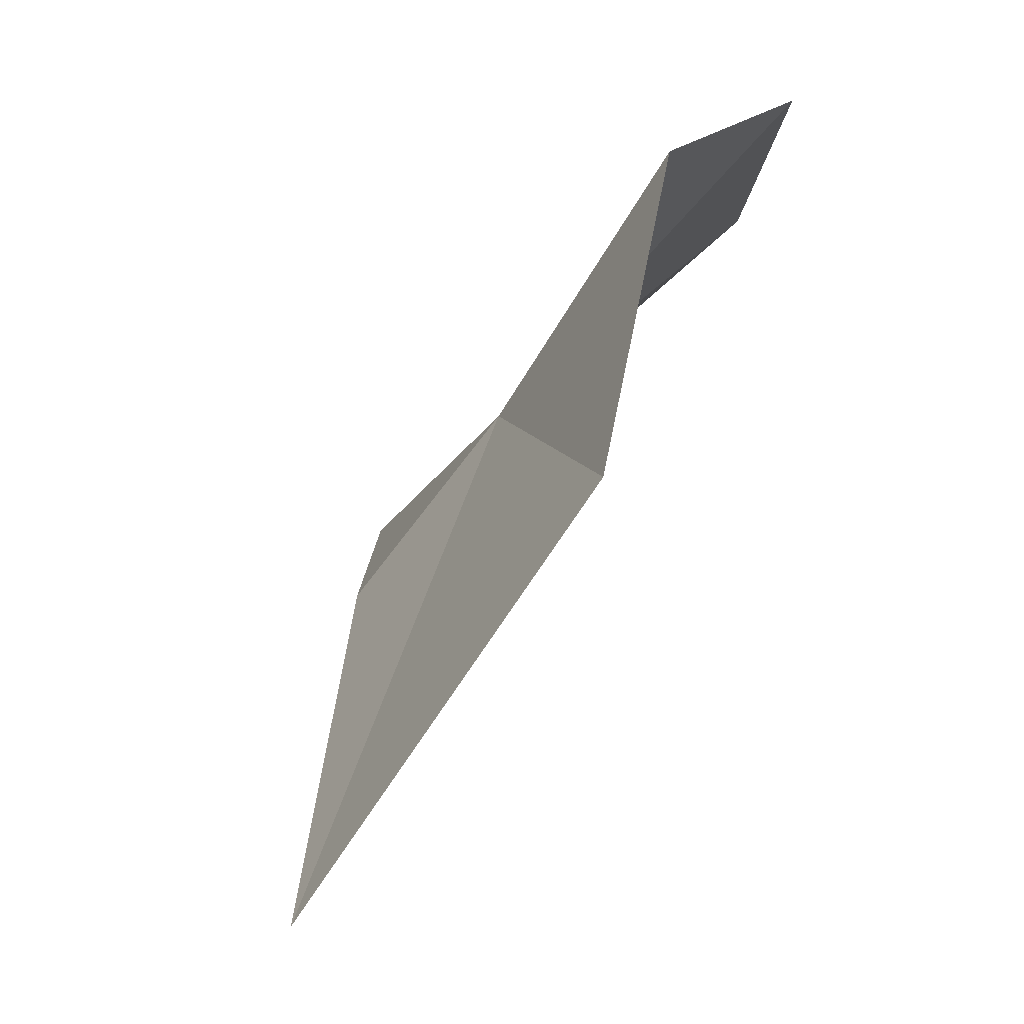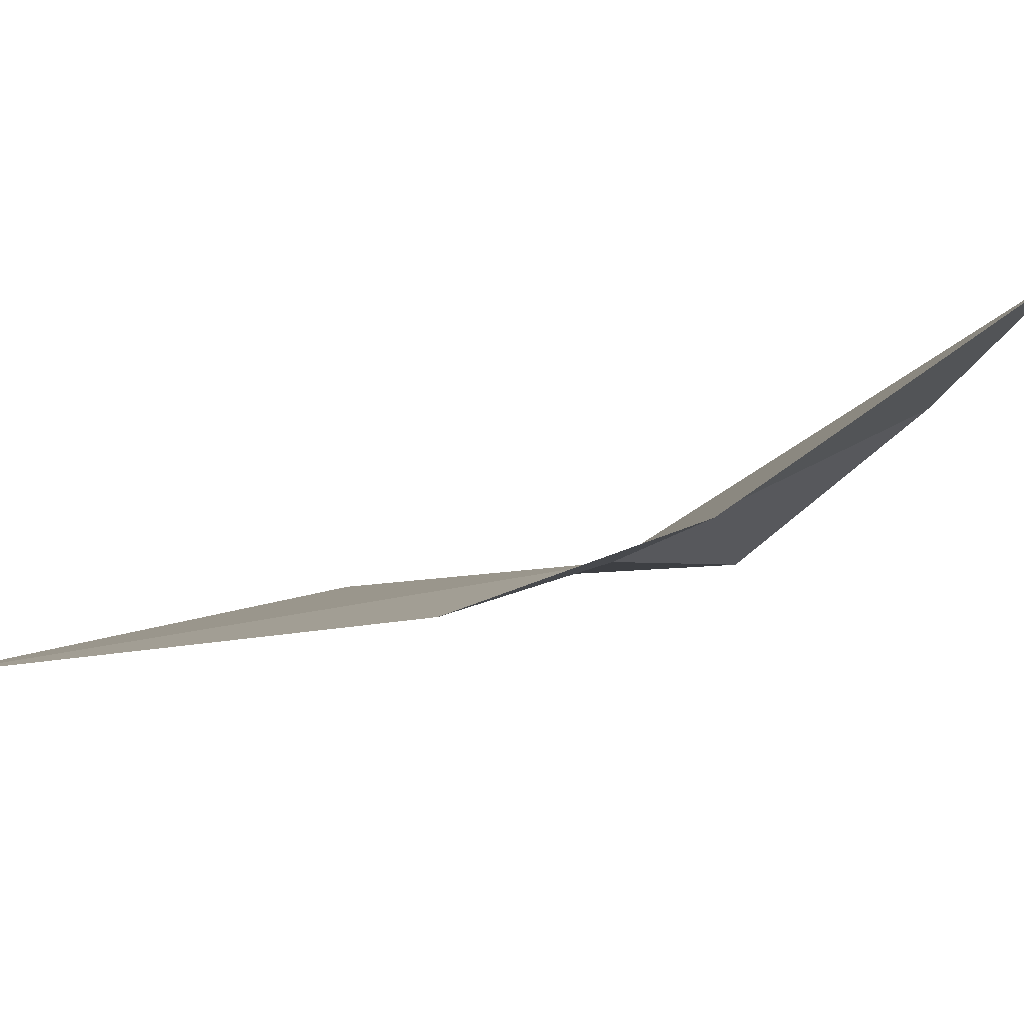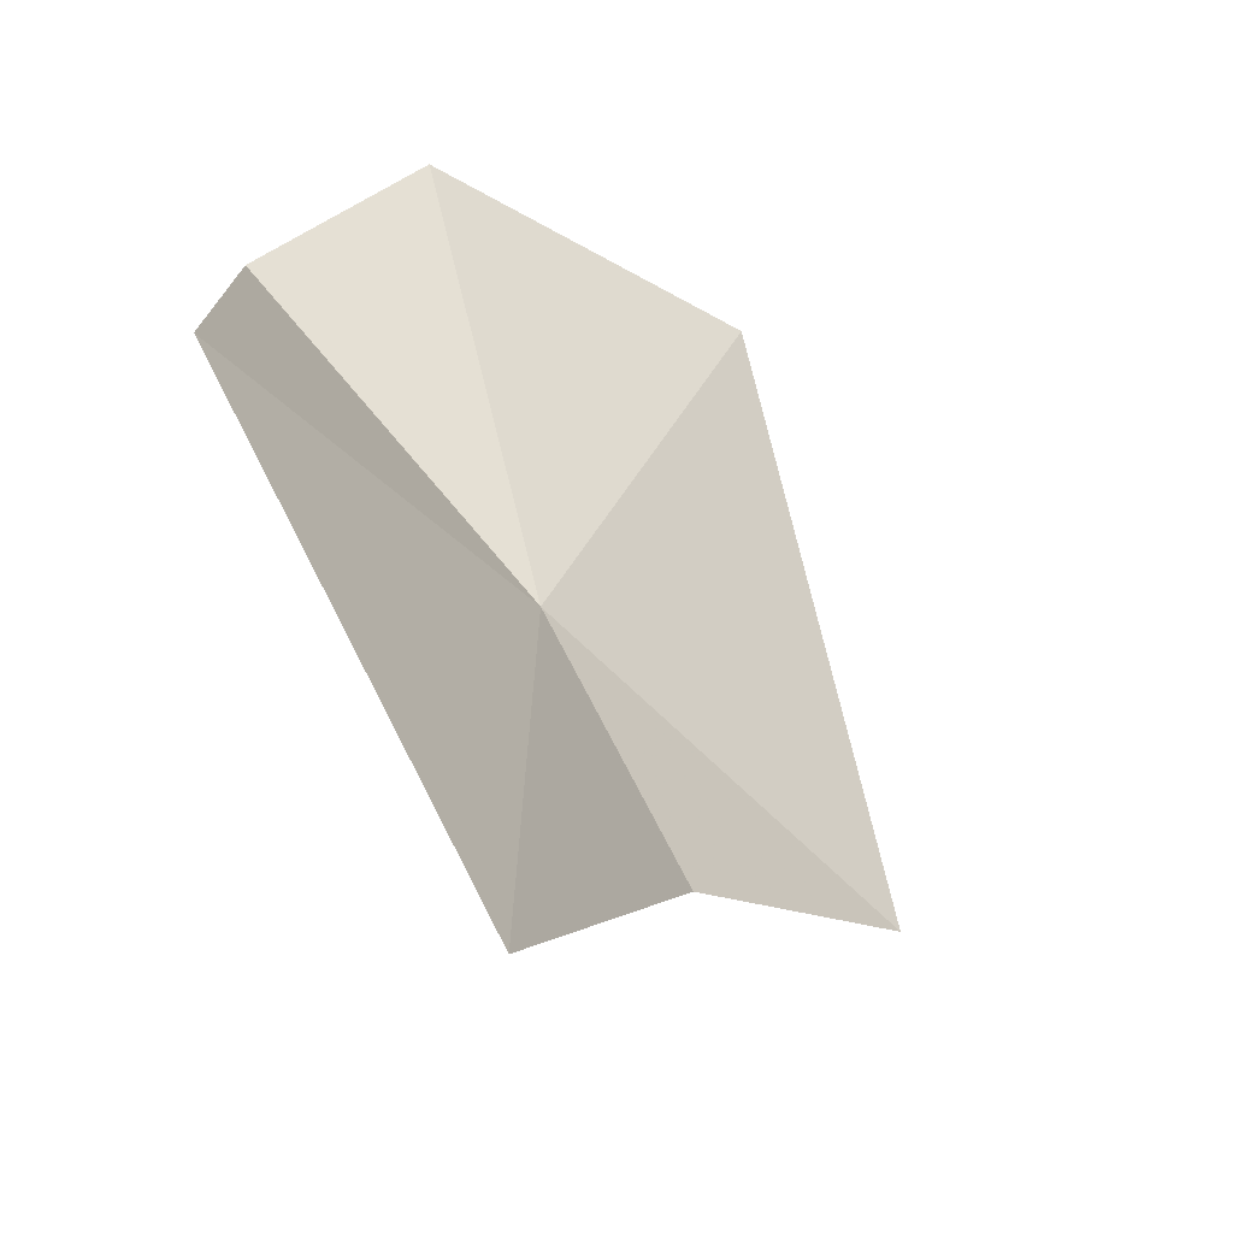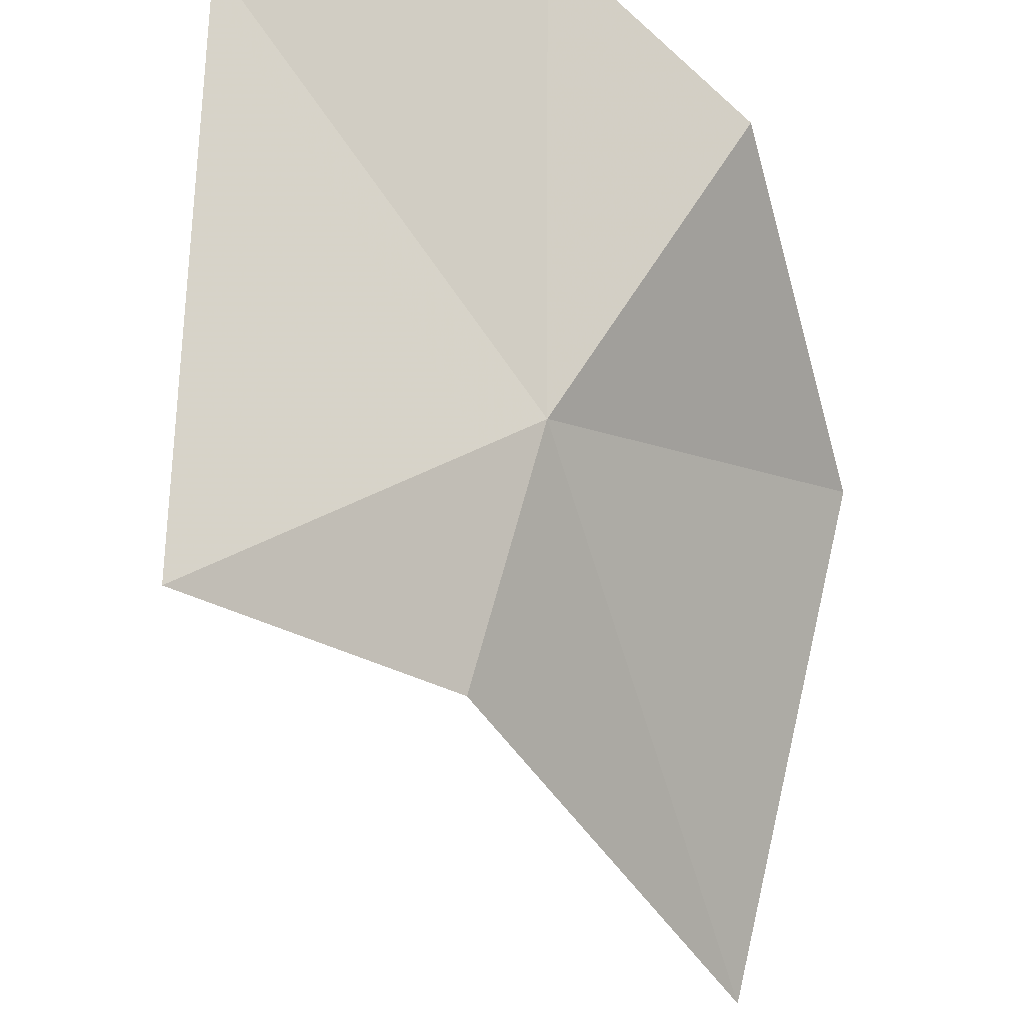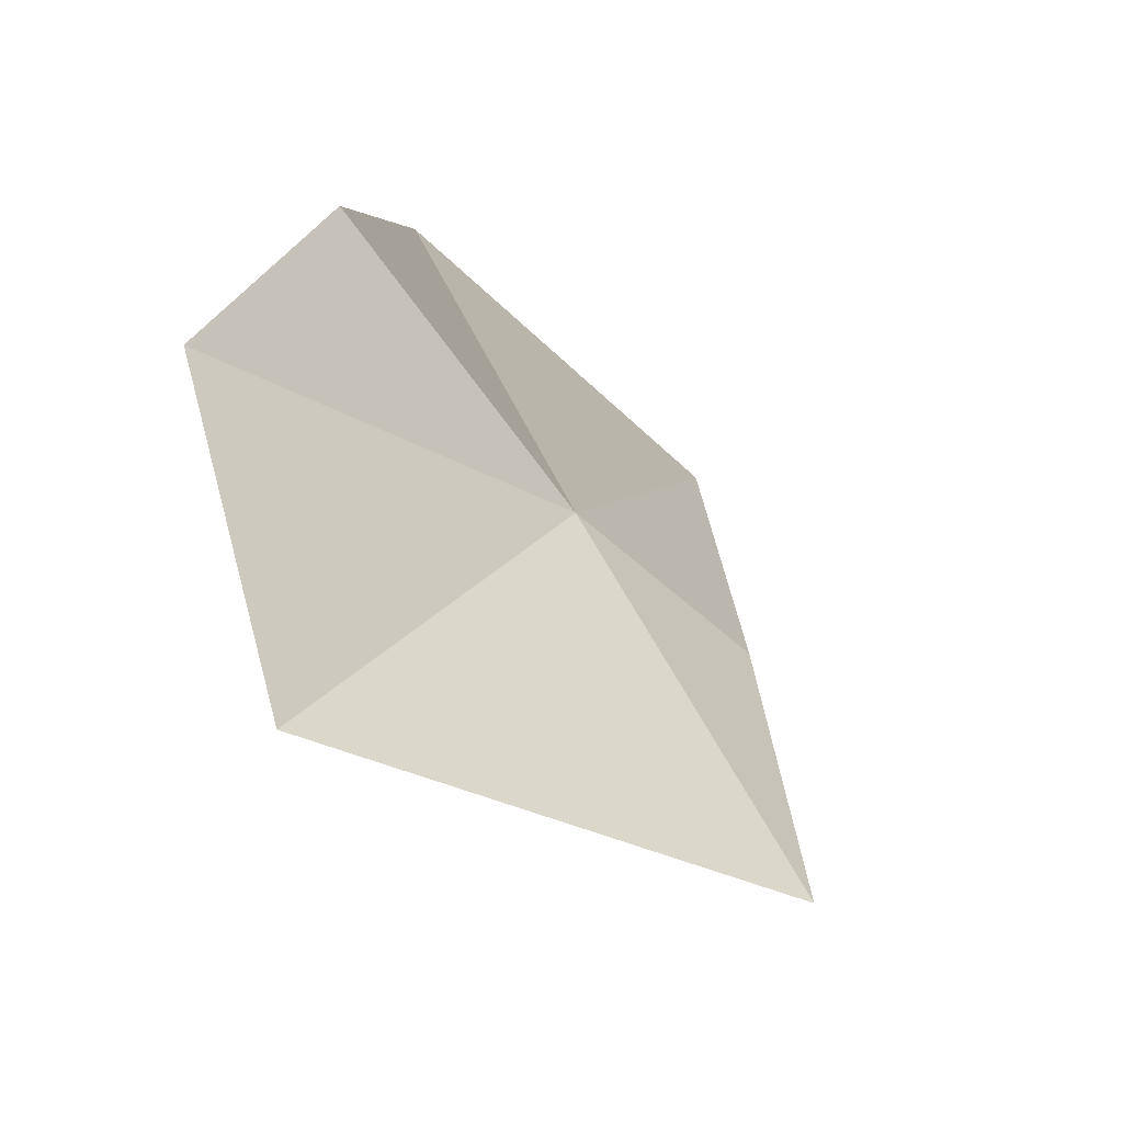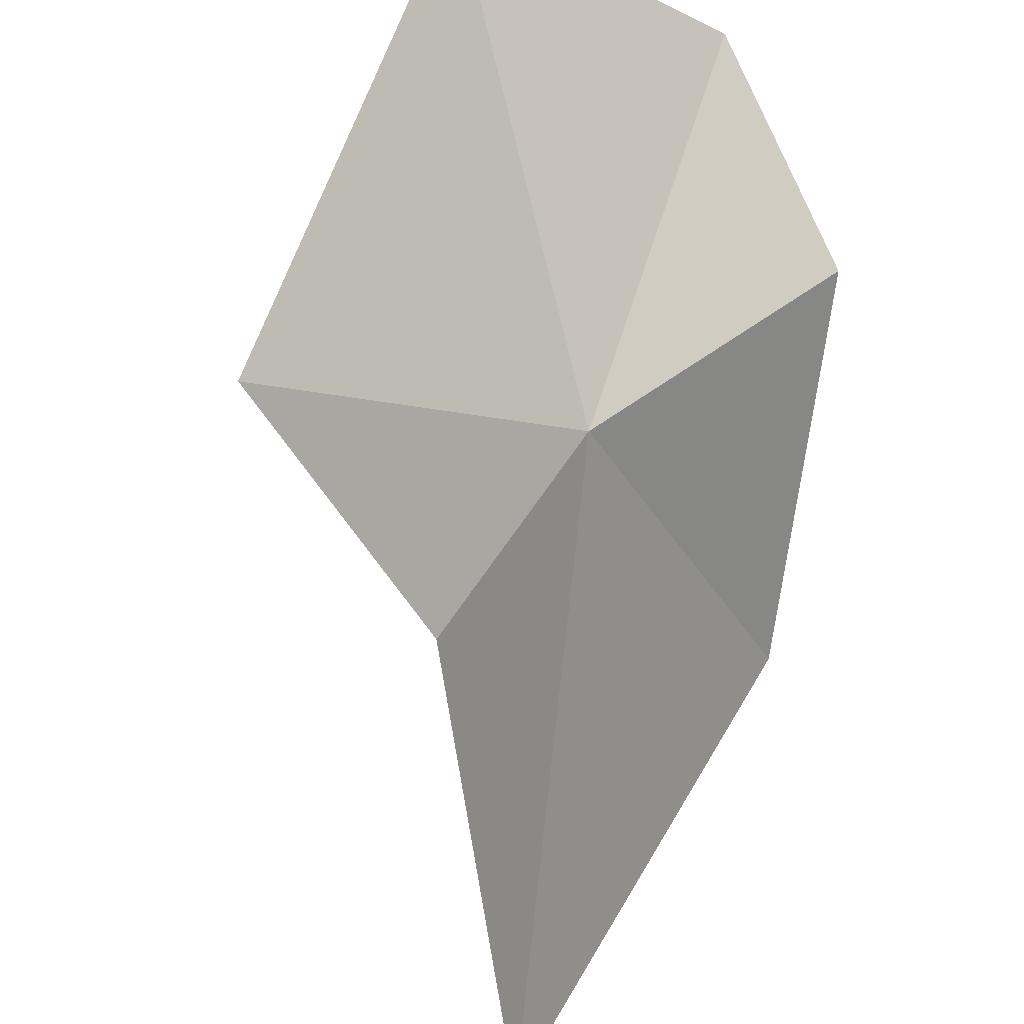
<metadata>
{"format":"obj","ext":"obj","renderer":"f3d","projection":"perspective","resolution":1024,"background":"white","views":[{"elev":-9.9,"azim":-66.4,"up":"+Y"},{"elev":-50.0,"azim":67.1,"up":"+Z"},{"elev":12.4,"azim":-28.5,"up":"+Z"},{"elev":-61.3,"azim":168.5,"up":"+Z"},{"elev":68.2,"azim":103.3,"up":"+Y"},{"elev":-72.4,"azim":144.9,"up":"+Z"}]}
</metadata>
<code>
v -8.073 -12.25 2.679
v -8.017 -11.96 2.948
v -7.769 -11.99 2.814
v -8.202 -12.06 2.894
v -7.817 -12.3 2.429
v -8.044 -12.4 2.52
v -8.359 -12.37 2.893
v -8.328 -12.71 2.612
f 1 2 4
f 1 5 3
f 1 4 7
f 1 7 8
f 1 3 2
f 1 6 5
f 1 8 6

</code>
